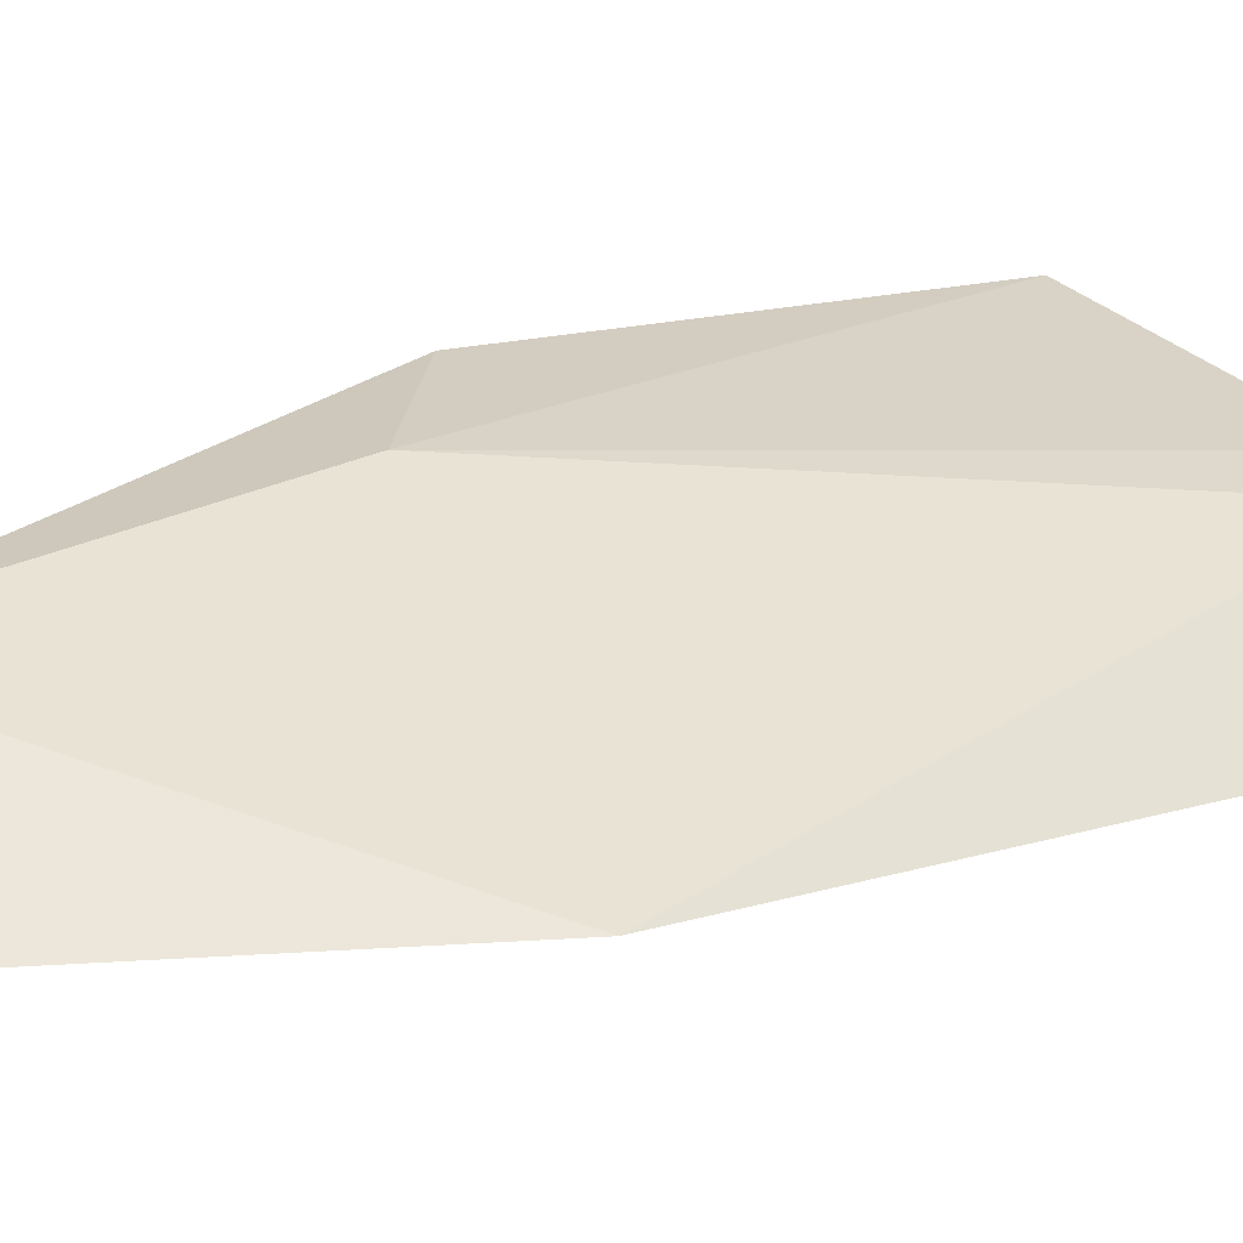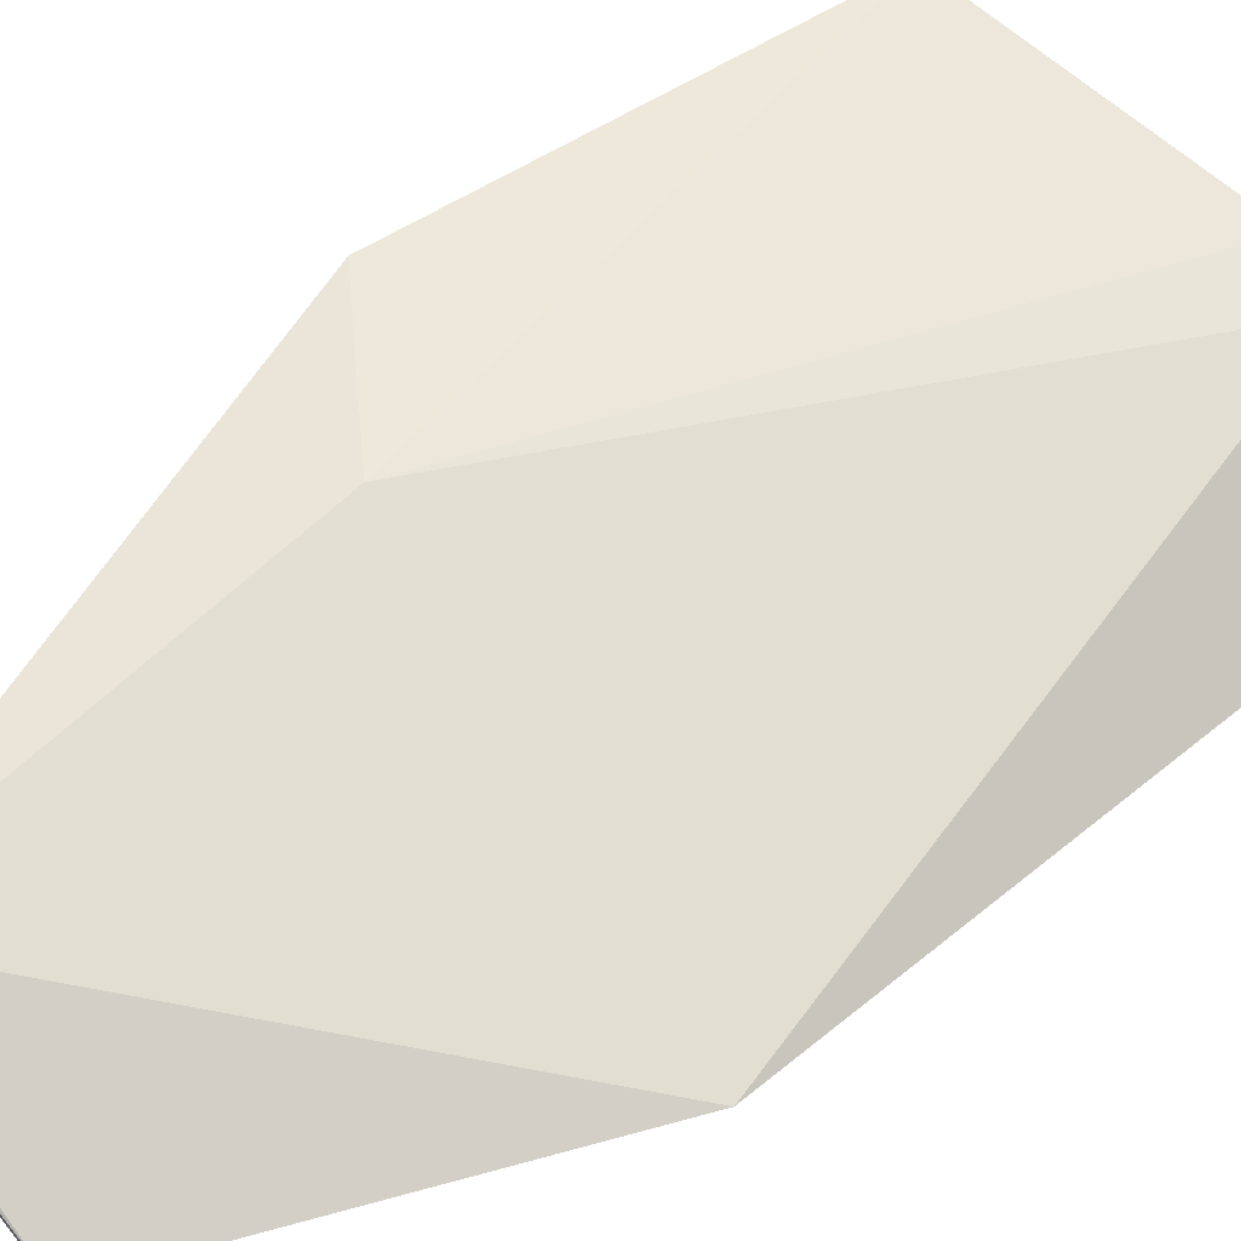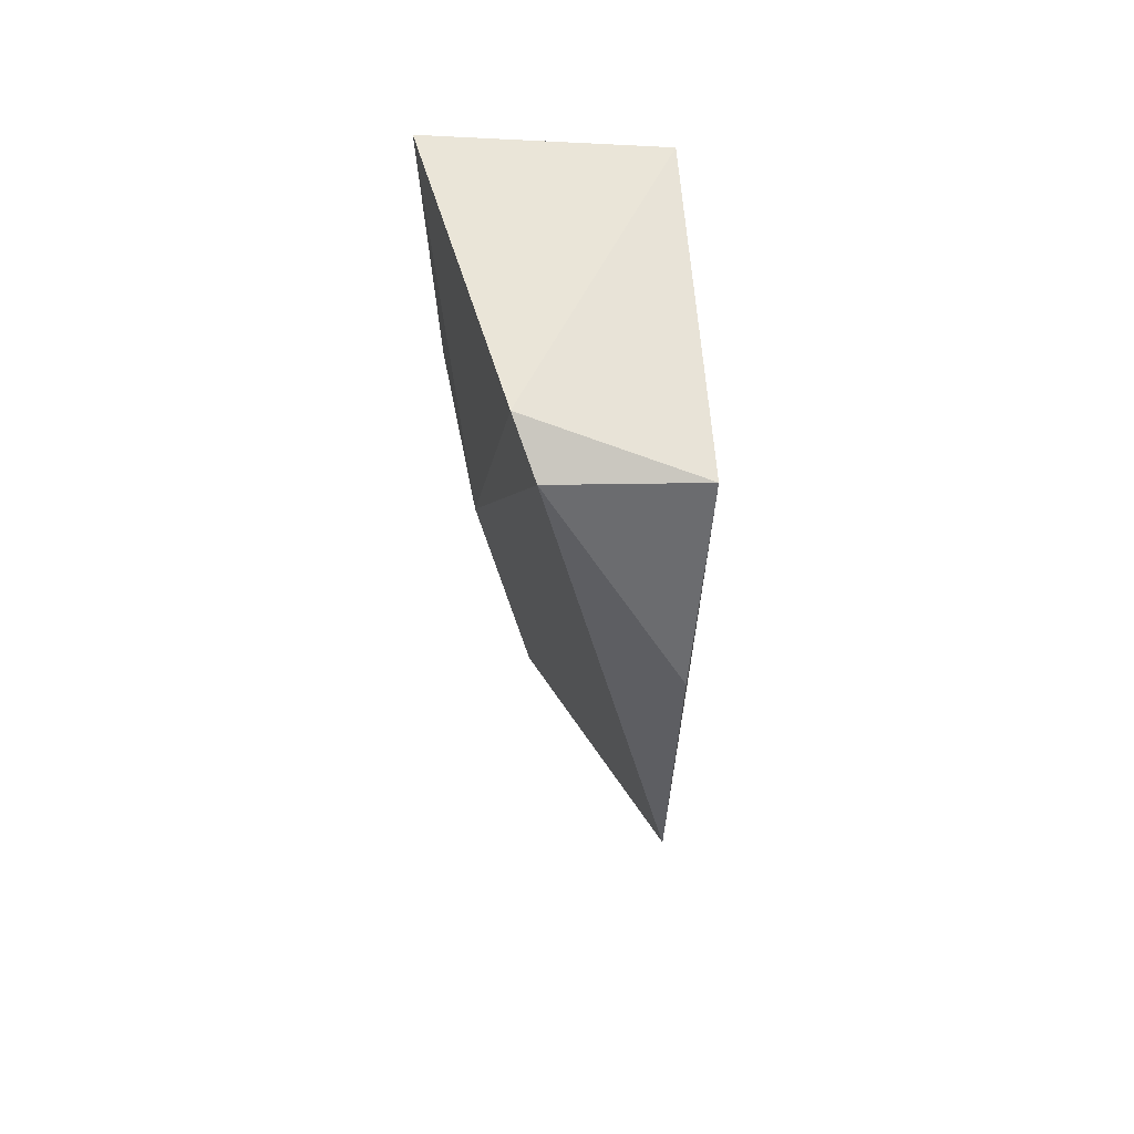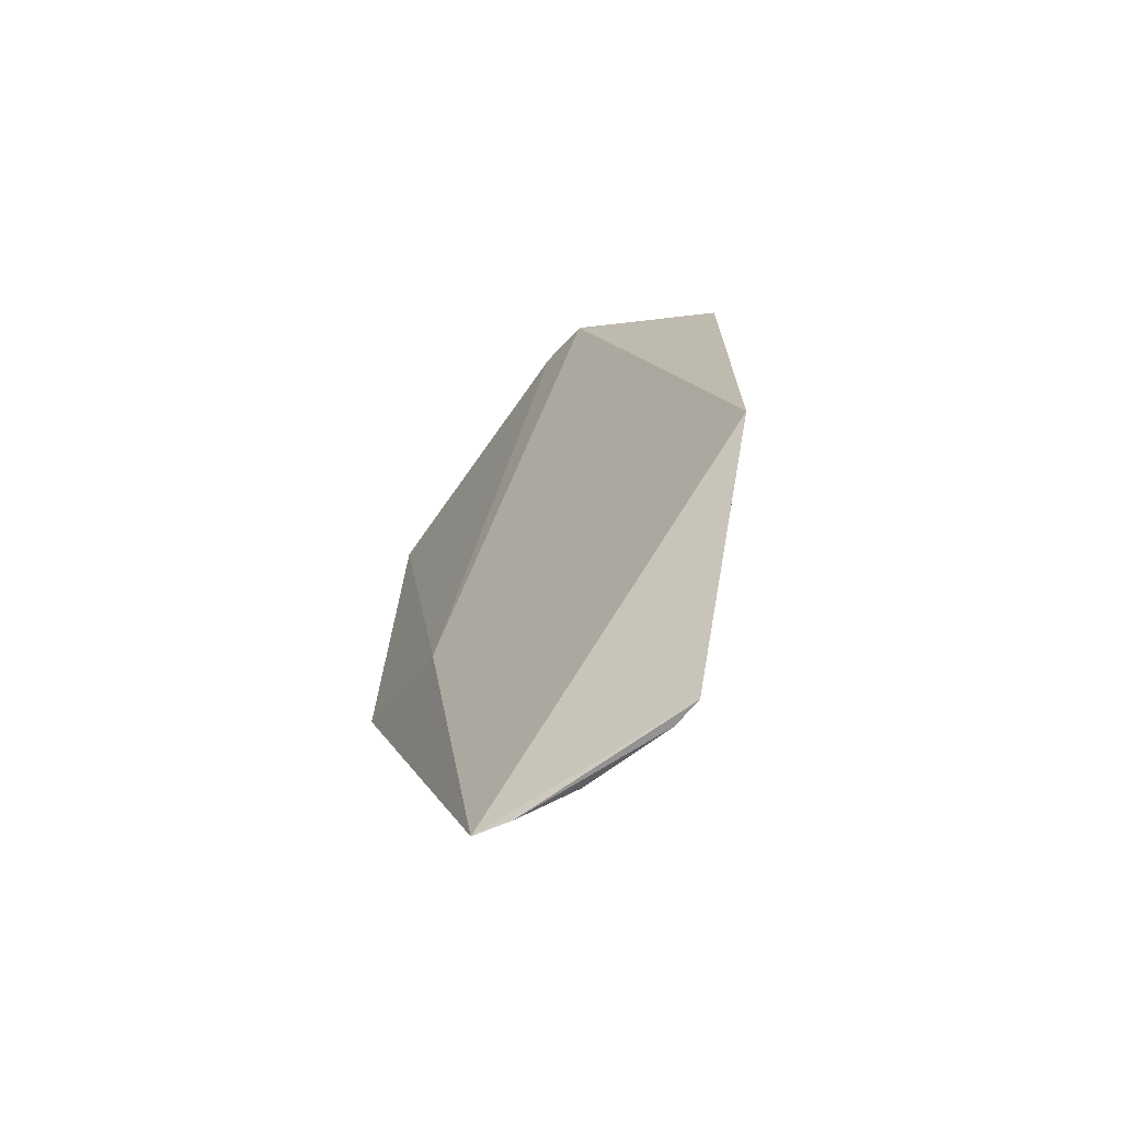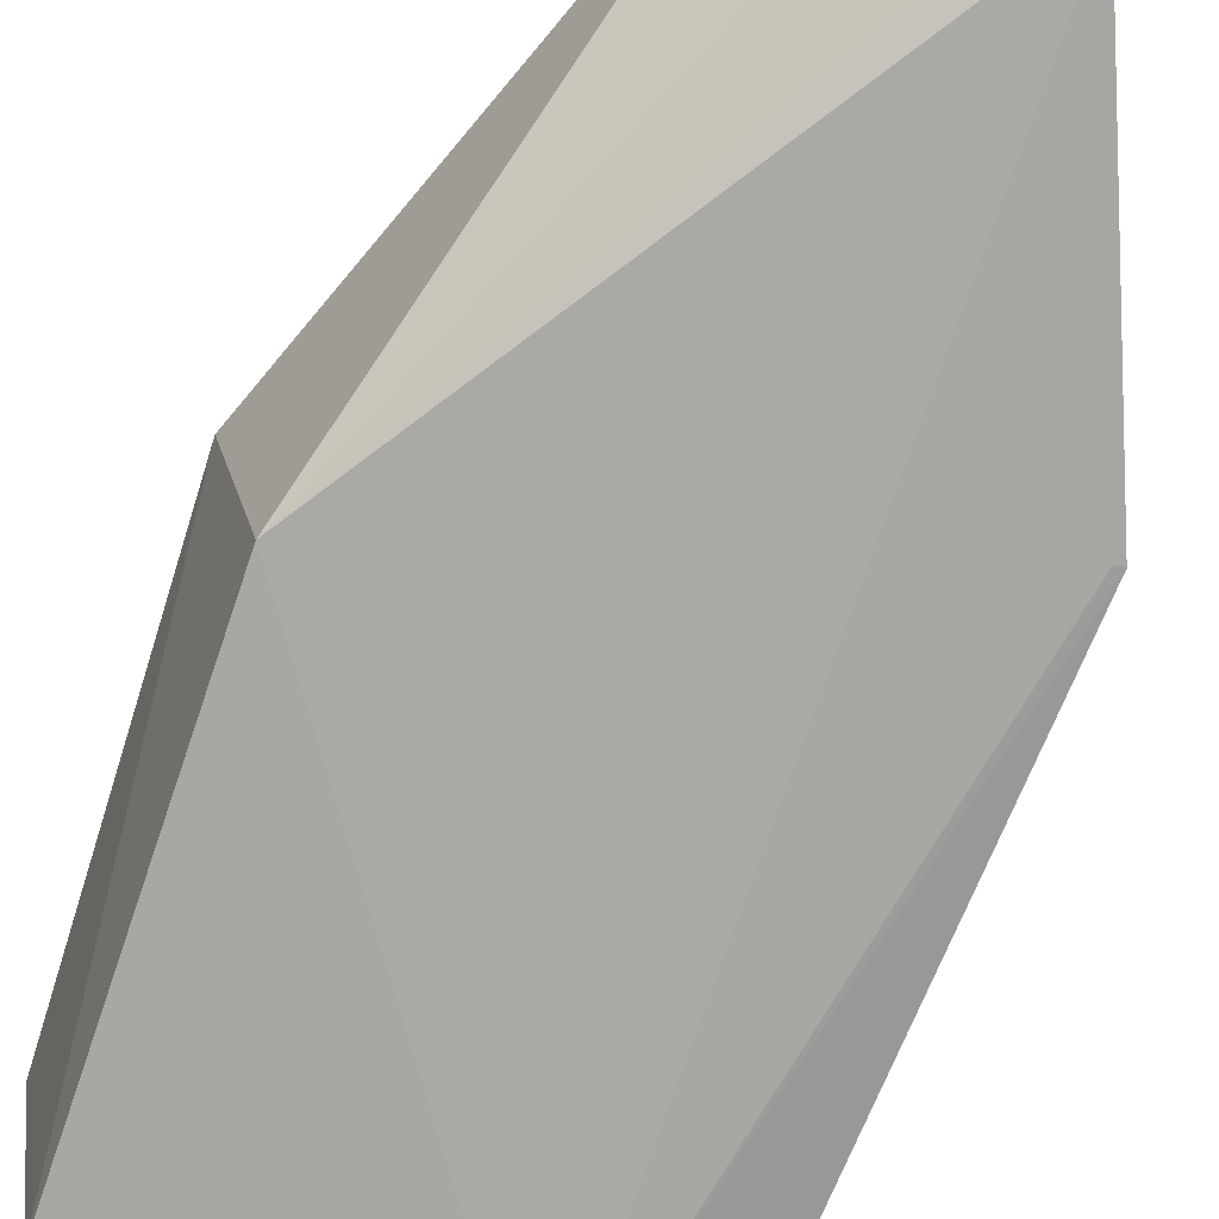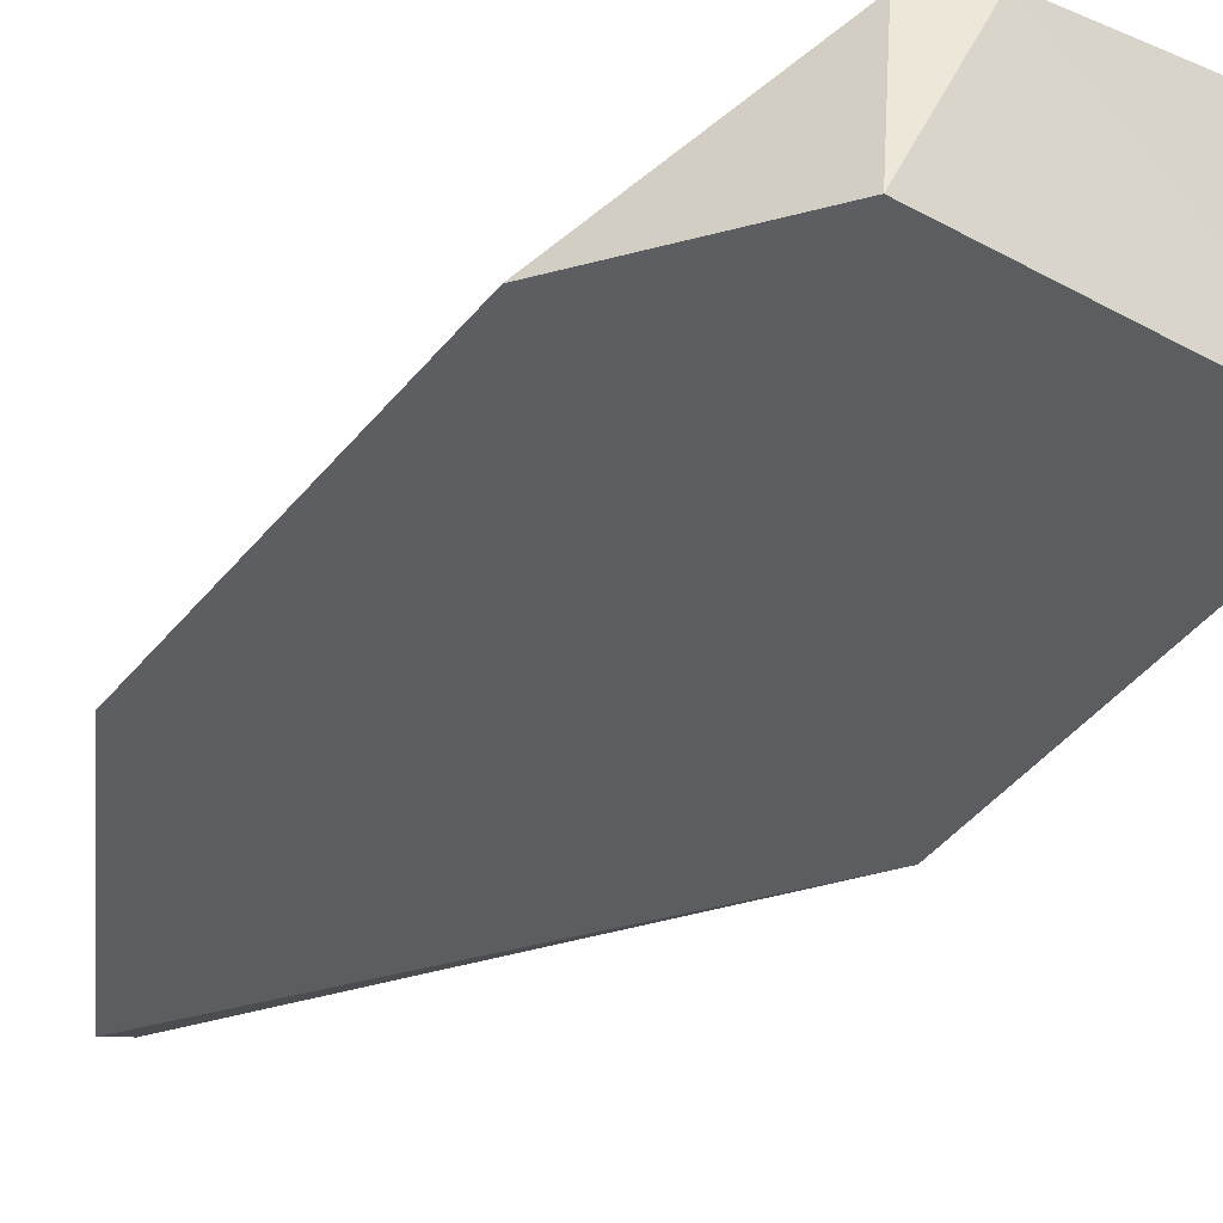
<metadata>
{"format":"obj","ext":"obj","renderer":"f3d","projection":"perspective","resolution":1024,"background":"white","views":[{"elev":17.5,"azim":-120.8,"up":"+Y"},{"elev":47.0,"azim":-133.0,"up":"+Y"},{"elev":66.0,"azim":-95.7,"up":"+Z"},{"elev":-71.1,"azim":-114.5,"up":"+Z"},{"elev":-74.8,"azim":157.6,"up":"+Y"},{"elev":-35.5,"azim":-32.2,"up":"+Y"}]}
</metadata>
<code>
v 0.03729 0.03782 0.1001
v 0.03487 0.02209 0.09997
v 0.02905 0.03258 0.03347
v 0.01581 0.02423 0.03345
v 0.004662 0.02458 0.08853
v 0.03682 0.02218 0.06842
v 0.01168 0.02253 0.1011
v 0.01268 0.03257 0.1008
v 0.02361 0.02802 0.03349
v 0.04003 0.03742 0.06884
v 0.01668 0.03368 0.1024
v 0.005005 0.0246 0.05705
v 0.0179 0.02484 0.03346
v 0.02692 0.03085 0.03308
v 0.03044 0.03611 0.06148
v 0.004408 0.02474 0.057
f 7 6 2
f 7 4 6
f 8 5 7
f 10 1 2
f 10 2 6
f 10 6 3
f 11 7 2
f 11 2 1
f 11 8 7
f 12 4 7
f 13 9 6
f 13 6 4
f 14 3 6
f 14 6 9
f 14 9 13
f 14 13 4
f 14 4 3
f 15 11 1
f 15 1 10
f 15 10 3
f 15 8 11
f 16 12 7
f 16 7 5
f 16 5 8
f 16 3 4
f 16 4 12
f 16 15 3
f 16 8 15

</code>
